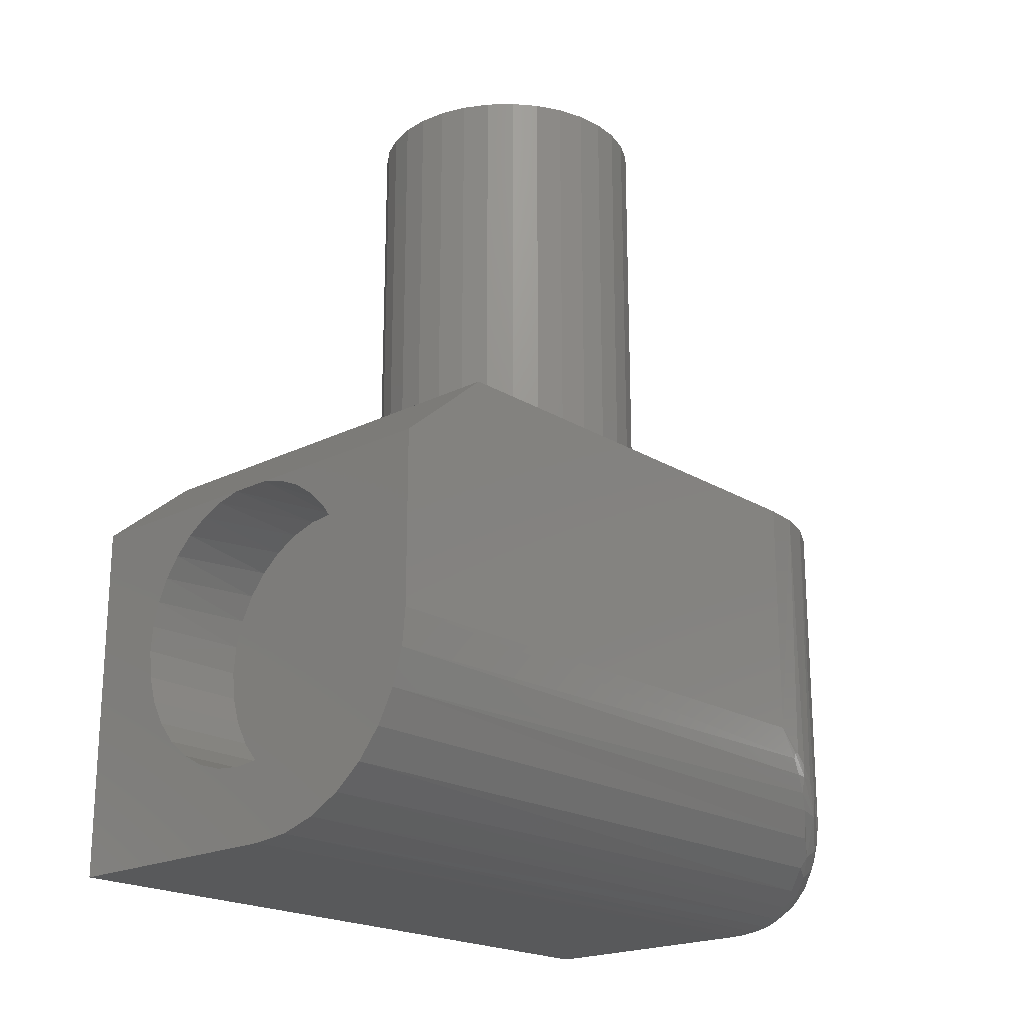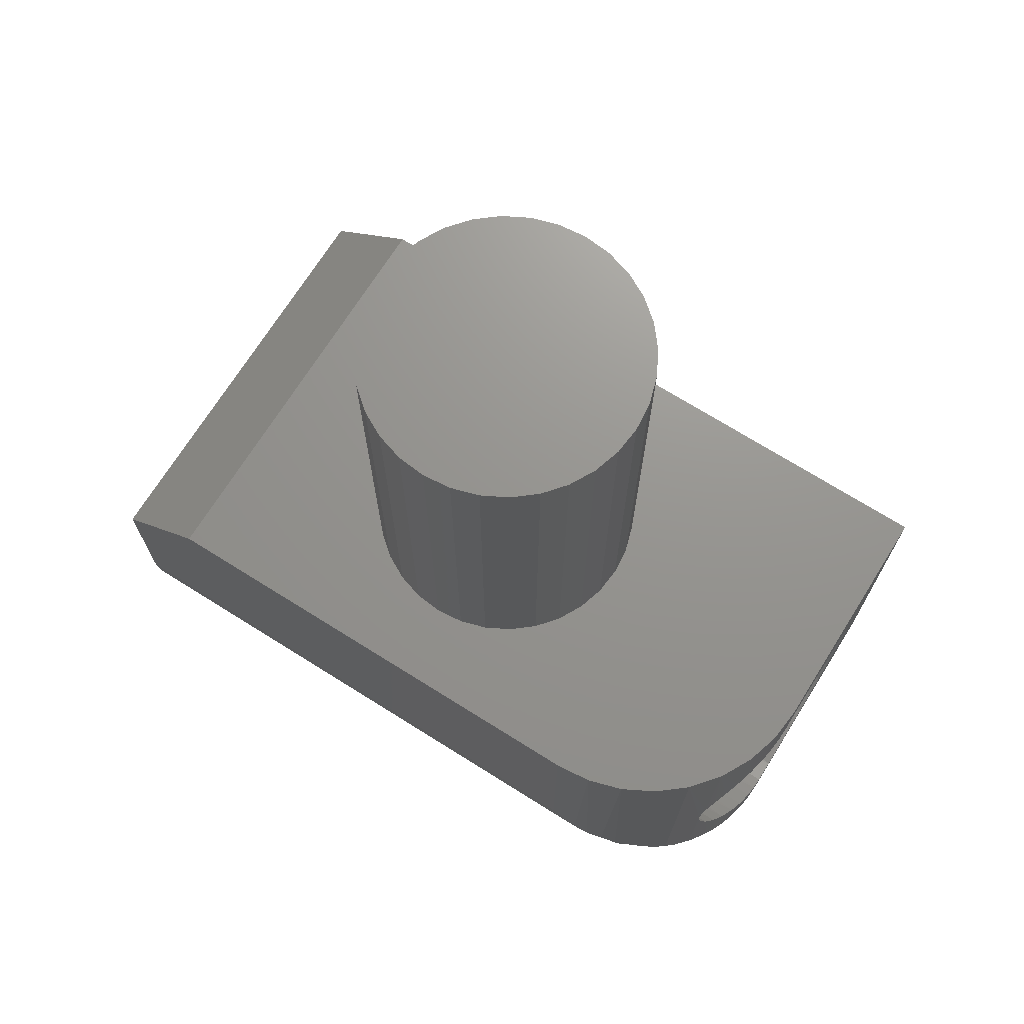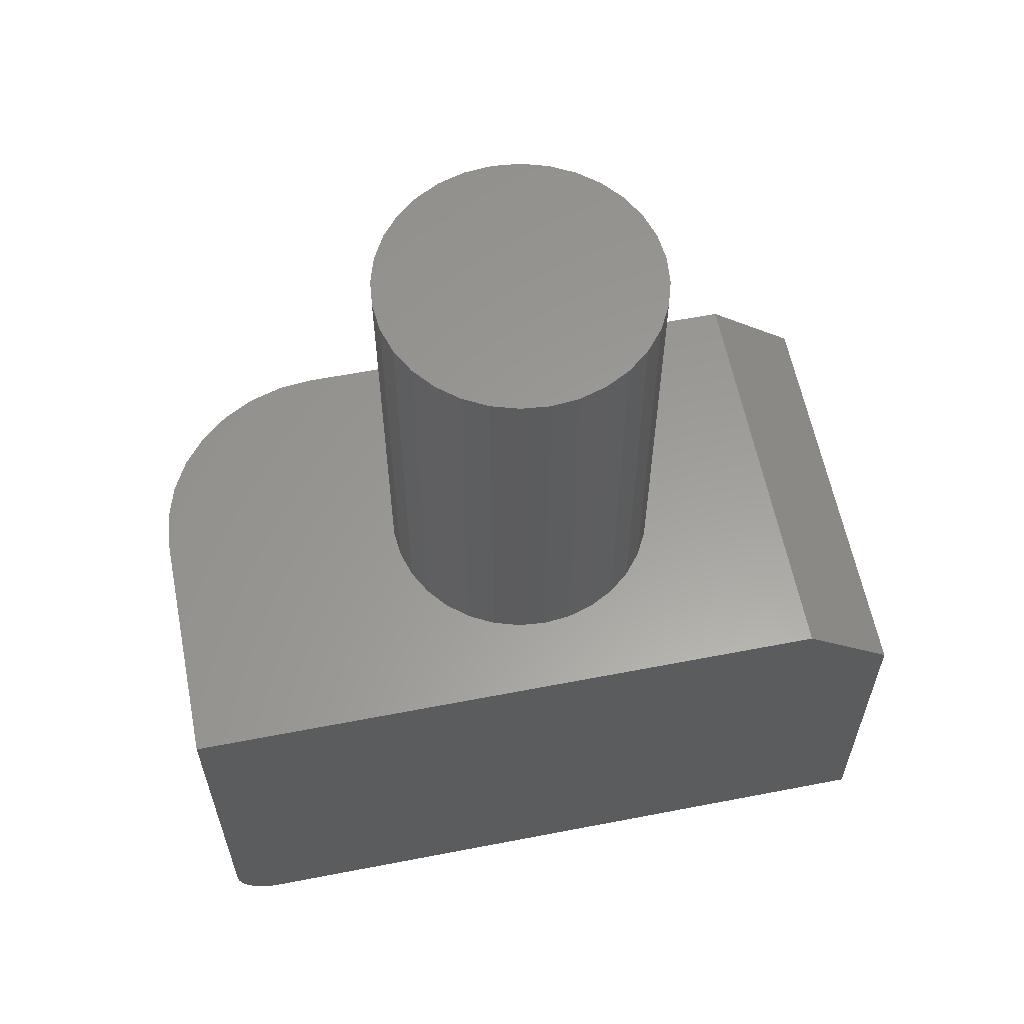
<metadata>
{"format":"stl","ext":"stl","renderer":"f3d","projection":"perspective","resolution":1024,"background":"white","views":[{"elev":-20.4,"azim":-137.8,"up":"+Z"},{"elev":71.0,"azim":-57.9,"up":"+Z"},{"elev":60.2,"azim":78.8,"up":"+Z"}]}
</metadata>
<code>
# stl→obj: 307 verts, 610 faces
v 0.1094 -0.3828 0.1094
v 0.1094 -0.04688 0.1094
v 0.07043 -0.1736 0.1094
v 0.07179 -0.1875 0.1094
v 0.07043 -0.2014 0.1094
v 0.06638 -0.2147 0.1094
v 0.05982 -0.227 0.1094
v 0.05098 -0.2377 0.1094
v 0.04021 -0.2466 0.1094
v 0.02793 -0.2531 0.1094
v 0.0146 -0.2572 0.1094
v 0.0007401 -0.2586 0.1094
v -0.01562 -0.3828 0.1094
v -0.1094 -0.04688 0.1094
v 0.0007401 -0.1164 0.1094
v 0.0146 -0.1178 0.1094
v 0.02793 -0.1219 0.1094
v 0.04021 -0.1284 0.1094
v 0.05098 -0.1373 0.1094
v 0.05982 -0.148 0.1094
v 0.06638 -0.1603 0.1094
v -0.01312 -0.2572 0.1094
v -0.1094 -0.2891 0.1094
v -0.1076 -0.3074 0.1094
v -0.1022 -0.3249 0.1094
v -0.09358 -0.3411 0.1094
v -0.08192 -0.3554 0.1094
v -0.06771 -0.367 0.1094
v -0.0515 -0.3757 0.1094
v -0.03391 -0.381 0.1094
v -0.06895 -0.1736 0.1094
v -0.0649 -0.1603 0.1094
v -0.05834 -0.148 0.1094
v -0.0495 -0.1373 0.1094
v -0.03873 -0.1284 0.1094
v -0.02645 -0.1219 0.1094
v -0.01312 -0.1178 0.1094
v -0.02645 -0.2531 0.1094
v -0.03873 -0.2466 0.1094
v -0.0495 -0.2377 0.1094
v -0.05834 -0.227 0.1094
v -0.0649 -0.2147 0.1094
v -0.06895 -0.2014 0.1094
v -0.07031 -0.1875 0.1094
v 0.07179 -0.1875 0.3281
v 0.07043 -0.2014 0.3281
v 0.06638 -0.2147 0.3281
v 0.05982 -0.227 0.3281
v 0.05098 -0.2377 0.3281
v 0.04021 -0.2466 0.3281
v 0.02793 -0.2531 0.3281
v 0.0146 -0.2572 0.3281
v 0.0007401 -0.2586 0.3281
v -0.01312 -0.2572 0.3281
v -0.02645 -0.2531 0.3281
v -0.03873 -0.2466 0.3281
v -0.0495 -0.2377 0.3281
v -0.05834 -0.227 0.3281
v -0.0649 -0.2147 0.3281
v -0.06895 -0.2014 0.3281
v -0.07031 -0.1875 0.3281
v -0.06895 -0.1736 0.3281
v -0.0649 -0.1603 0.3281
v -0.05834 -0.148 0.3281
v -0.0495 -0.1373 0.3281
v -0.03873 -0.1284 0.3281
v -0.02645 -0.1219 0.3281
v -0.01312 -0.1178 0.3281
v 0.0007401 -0.1164 0.3281
v 0.0146 -0.1178 0.3281
v 0.02793 -0.1219 0.3281
v 0.04021 -0.1284 0.3281
v 0.05098 -0.1373 0.3281
v 0.05982 -0.148 0.3281
v 0.06638 -0.1603 0.3281
v 0.07043 -0.1736 0.3281
v -0.0495 -0.3281 0.05024
v -0.05239 -0.3753 0.04718
v -0.05834 -0.3281 0.03947
v -0.04416 -0.3784 0.05507
v -0.03873 -0.3281 0.05908
v -0.03664 -0.3804 0.06043
v -0.02645 -0.3281 0.06564
v -0.02838 -0.3819 0.06481
v -0.02212 -0.3826 0.06727
v 0.0007401 -0.3281 0.07105
v -0.002959 -0.3828 0.07096
v -0.01312 -0.3281 0.06969
v 0.009826 -0.3828 0.07047
v 0.0146 -0.3281 0.06969
v 0.02232 -0.3828 0.0677
v 0.02793 -0.3281 0.06564
v 0.03411 -0.3828 0.06273
v 0.04021 -0.3281 0.05908
v 0.04482 -0.3828 0.05573
v 0.05098 -0.3281 0.05024
v 0.0541 -0.3828 0.04692
v 0.05982 -0.3281 0.03947
v 0.06165 -0.3828 0.03659
v 0.06638 -0.3281 0.02719
v 0.06722 -0.3828 0.02507
v 0.07043 -0.3281 0.01386
v -0.01562 -0.3828 0.06914
v -0.06833 -0.3666 0.01668
v -0.06948 -0.3658 0.01085
v -0.06895 -0.3281 0.01386
v -0.07031 -0.3652 2.61e-17
v -0.07031 -0.3281 2.61e-17
v -0.05922 -0.3721 0.03812
v -0.06461 -0.369 0.02789
v -0.0649 -0.3281 0.02719
v 0.07064 -0.3828 0.01274
v 0.07179 -0.3281 -2.61e-17
v 0.07179 -0.3828 -2.61e-17
v -0.002959 -0.3828 -0.07096
v -0.01312 -0.3281 -0.06969
v -0.01562 -0.3828 -0.06914
v -0.02212 -0.3826 -0.06727
v 0.06638 -0.3281 -0.02719
v 0.06722 -0.3828 -0.02507
v 0.07043 -0.3281 -0.01386
v 0.06165 -0.3828 -0.03659
v 0.05982 -0.3281 -0.03947
v 0.0541 -0.3828 -0.04692
v 0.05098 -0.3281 -0.05024
v 0.04482 -0.3828 -0.05573
v 0.04021 -0.3281 -0.05908
v 0.03411 -0.3828 -0.06273
v 0.02793 -0.3281 -0.06564
v 0.02232 -0.3828 -0.0677
v 0.0146 -0.3281 -0.06969
v 0.009826 -0.3828 -0.07047
v 0.0007401 -0.3281 -0.07105
v -0.02645 -0.3281 -0.06564
v -0.02838 -0.3819 -0.06481
v -0.03664 -0.3804 -0.06043
v -0.03873 -0.3281 -0.05908
v -0.04416 -0.3784 -0.05507
v -0.0495 -0.3281 -0.05024
v -0.05239 -0.3753 -0.04718
v -0.05834 -0.3281 -0.03947
v -0.05922 -0.3721 -0.03812
v 0.07064 -0.3828 -0.01274
v -0.06948 -0.3658 -0.01085
v -0.06833 -0.3666 -0.01668
v -0.06895 -0.3281 -0.01386
v -0.06461 -0.369 -0.02789
v -0.0649 -0.3281 -0.02719
v -0.01562 -0.3828 -0.08594
v 0.1094 -0.3828 -0.08594
v -0.02402 -0.3824 -0.08565
v -0.05964 -0.3718 -0.0777
v -0.04966 -0.3764 -0.08114
v -0.04033 -0.3795 -0.08345
v -0.03183 -0.3814 -0.08488
v -0.1067 -0.3115 -0.03244
v -0.1041 -0.3201 -0.03884
v -0.07066 -0.365 -0.07253
v -0.0935 -0.3413 -0.05476
v -0.08255 -0.3547 -0.06487
v -0.1094 -0.2891 -0.01562
v -0.1082 -0.3037 -0.02653
v -0.1008 -0.3283 -0.045
v 0.0007401 -0.05469 0.07105
v -0.01312 -0.05469 0.06969
v -0.009489 1.552e-17 0.07031
v -0.0218 1.467e-17 0.06738
v -0.06584 9.865e-18 0.0248
v -0.0649 -0.05469 0.02719
v -0.06895 -0.05469 0.01386
v -0.06039 1.08e-17 0.03622
v -0.05834 -0.05469 0.03947
v -0.053 1.178e-17 0.04648
v -0.0495 -0.05469 0.05024
v -0.0439 1.277e-17 0.05528
v -0.03873 -0.05469 0.05908
v -0.03339 1.375e-17 0.06232
v -0.02645 -0.05469 0.06564
v 0.02328 1.718e-17 0.06738
v 0.02793 -0.05469 0.06564
v 0.0146 -0.05469 0.06969
v 0.03487 1.754e-17 0.06232
v 0.04021 -0.05469 0.05908
v 0.04538 1.773e-17 0.05528
v 0.05098 -0.05469 0.05024
v 0.05448 1.775e-17 0.04648
v 0.05982 -0.05469 0.03947
v 0.06187 1.759e-17 0.03622
v 0.06638 -0.05469 0.02719
v 0.06732 1.726e-17 0.0248
v 0.07043 -0.05469 0.01386
v 0.01097 1.666e-17 0.07031
v -0.06919 9.002e-18 0.0126
v -0.07031 -0.05469 8.701e-18
v -0.07031 8.24e-18 8.701e-18
v 0.07067 1.677e-17 0.0126
v 0.07179 1.613e-17 -8.701e-18
v 0.07179 -0.05469 -8.701e-18
v 0.0007401 8.24e-18 -0.07105
v 0.0146 -0.05469 -0.06969
v 0.0146 9.085e-18 -0.06969
v 0.02793 -0.05469 -0.06564
v 0.02793 1.005e-17 -0.06564
v 0.04021 -0.05469 -0.05908
v 0.04021 1.11e-17 -0.05908
v 0.05098 -0.05469 -0.05024
v 0.05098 1.218e-17 -0.05024
v 0.05982 -0.05469 -0.03947
v 0.05982 1.327e-17 -0.03947
v 0.06638 -0.05469 -0.02719
v 0.06638 1.432e-17 -0.02719
v 0.07043 -0.05469 -0.01386
v 0.07043 1.528e-17 -0.01386
v 0.0007401 -0.05469 -0.07105
v -0.01312 7.546e-18 -0.06969
v -0.01312 -0.05469 -0.06969
v -0.02645 7.031e-18 -0.06564
v -0.02645 -0.05469 -0.06564
v -0.03873 6.713e-18 -0.05908
v -0.03873 -0.05469 -0.05908
v -0.0495 6.606e-18 -0.05024
v -0.0495 -0.05469 -0.05024
v -0.05834 6.713e-18 -0.03947
v -0.05834 -0.05469 -0.03947
v -0.0649 7.031e-18 -0.02719
v -0.0649 -0.05469 -0.02719
v -0.06895 7.546e-18 -0.01386
v -0.06895 -0.05469 -0.01386
v -0.1094 5.204e-18 -0.01562
v -0.1022 3.609e-18 -0.0515
v -0.09358 3.19e-18 -0.06771
v -0.08192 3.049e-18 -0.08192
v 0.1094 1.214e-17 -0.1094
v -0.01562 5.204e-18 -0.1094
v -0.03391 4.289e-18 -0.1076
v -0.0515 3.609e-18 -0.1022
v -0.06771 3.19e-18 -0.09358
v 0.1094 2.212e-17 0.07031
v -0.1094 9.975e-18 0.07031
v -0.1076 4.289e-18 -0.03391
v -0.01562 -0.3594 -0.1094
v 0.1094 -0.3594 -0.1094
v -0.01562 -0.3639 -0.1089
v 0.1094 -0.3639 -0.1089
v -0.01562 -0.3683 -0.1076
v 0.1094 -0.3683 -0.1076
v -0.01562 -0.3724 -0.1054
v 0.1094 -0.3724 -0.1054
v -0.01562 -0.3759 -0.1025
v 0.1094 -0.3759 -0.1025
v -0.01562 -0.3789 -0.09896
v 0.1094 -0.3789 -0.09896
v -0.01562 -0.381 -0.09491
v 0.1094 -0.381 -0.09491
v -0.01562 -0.3824 -0.09051
v 0.1094 -0.3824 -0.09051
v -0.03183 -0.3583 -0.108
v -0.04032 -0.3569 -0.1061
v -0.04965 -0.3546 -0.103
v -0.05963 -0.3511 -0.09839
v -0.07066 -0.346 -0.09151
v -0.1041 -0.3123 -0.04662
v -0.1067 -0.3059 -0.0381
v -0.02402 -0.3591 -0.109
v -0.08255 -0.3383 -0.08129
v -0.0935 -0.3282 -0.06781
v -0.1008 -0.3184 -0.05482
v -0.1082 -0.3 -0.03021
v -0.02397 -0.3644 -0.1085
v -0.1085 -0.301 -0.02759
v -0.02396 -0.3819 -0.09093
v -0.07831 -0.3582 -0.07354
v -0.0605 -0.3713 -0.08025
v -0.03054 -0.3798 -0.09511
v -0.02983 -0.3753 -0.1019
v -0.09869 -0.3298 -0.0563
v -0.08711 -0.3495 -0.06479
v -0.03054 -0.3686 -0.1063
v -0.08711 -0.3383 -0.07601
v -0.0605 -0.3537 -0.09781
v -0.07831 -0.347 -0.08476
v -0.03382 -0.3631 -0.1072
v -0.04838 -0.3591 -0.1032
v -0.05368 -0.357 -0.1011
v -0.03382 -0.3807 -0.08966
v -0.04838 -0.3767 -0.08568
v -0.05368 -0.3746 -0.08356
v -0.03769 -0.3786 -0.09392
v -0.04433 -0.3769 -0.09222
v -0.05087 -0.3747 -0.08998
v -0.05702 -0.372 -0.08735
v -0.06829 -0.3657 -0.08107
v -0.03638 -0.3745 -0.101
v -0.04538 -0.3723 -0.09886
v -0.1062 -0.3116 -0.03817
v -0.0377 -0.3674 -0.1051
v -0.04434 -0.3657 -0.1034
v -0.0428 -0.361 -0.1051
v -0.05088 -0.3634 -0.1012
v -0.05702 -0.3608 -0.09857
v -0.06829 -0.3545 -0.09229
v -0.0428 -0.3785 -0.08751
v -0.08806 -0.3448 -0.07135
v -0.07926 -0.3536 -0.0801
v -0.06926 -0.3611 -0.08765
v -0.05803 -0.3674 -0.09397
v -0.0519 -0.3701 -0.09661
f 1 2 3
f 1 3 4
f 1 4 5
f 1 5 6
f 1 6 7
f 1 7 8
f 1 8 9
f 1 9 10
f 1 10 11
f 1 11 12
f 1 12 13
f 2 14 15
f 2 15 16
f 2 16 17
f 2 17 18
f 2 18 19
f 2 19 20
f 2 20 21
f 2 21 3
f 12 22 23
f 12 23 24
f 12 24 25
f 12 25 26
f 12 26 27
f 12 27 28
f 12 28 29
f 12 29 30
f 12 30 13
f 14 31 32
f 14 32 33
f 14 33 34
f 14 34 35
f 14 35 36
f 14 36 37
f 14 37 15
f 23 22 38
f 23 38 39
f 23 39 40
f 23 40 41
f 23 41 42
f 23 42 43
f 23 43 44
f 23 44 31
f 23 31 14
f 4 45 5
f 5 45 46
f 5 46 6
f 6 46 47
f 6 47 7
f 7 47 48
f 7 48 8
f 8 48 49
f 8 49 9
f 9 49 50
f 9 50 10
f 10 50 51
f 10 51 11
f 11 51 52
f 11 52 12
f 12 52 53
f 12 53 22
f 22 53 54
f 22 54 38
f 38 54 55
f 38 55 39
f 39 55 56
f 39 56 40
f 40 56 57
f 40 57 41
f 41 57 58
f 41 58 42
f 42 58 59
f 42 59 43
f 43 59 60
f 43 60 44
f 44 60 61
f 44 61 31
f 31 61 62
f 31 62 32
f 32 62 63
f 32 63 33
f 33 63 64
f 33 64 34
f 34 64 65
f 34 65 35
f 35 65 66
f 35 66 36
f 36 66 67
f 36 67 37
f 37 67 68
f 37 68 15
f 15 68 69
f 15 69 16
f 16 69 70
f 16 70 17
f 17 70 71
f 17 71 18
f 18 71 72
f 18 72 19
f 19 72 73
f 19 73 20
f 20 73 74
f 20 74 21
f 21 74 75
f 21 75 3
f 3 75 76
f 3 76 4
f 4 76 45
f 68 70 69
f 70 68 67
f 70 67 71
f 71 67 66
f 71 66 72
f 72 66 65
f 72 65 73
f 73 65 64
f 73 64 74
f 48 57 49
f 49 57 56
f 49 56 50
f 50 56 55
f 50 55 51
f 51 55 54
f 51 54 52
f 52 54 53
f 74 64 75
f 75 64 63
f 75 63 76
f 76 63 62
f 76 62 45
f 45 62 61
f 45 61 46
f 46 61 60
f 46 60 47
f 47 60 59
f 47 59 48
f 48 59 58
f 48 58 57
f 77 78 79
f 80 78 77
f 81 80 77
f 81 82 80
f 82 81 83
f 84 82 83
f 85 84 83
f 86 87 88
f 89 87 86
f 90 89 86
f 91 89 90
f 92 91 90
f 93 91 92
f 94 93 92
f 94 95 93
f 95 94 96
f 96 97 95
f 97 96 98
f 98 99 97
f 99 98 100
f 100 101 99
f 101 100 102
f 103 85 83
f 103 83 88
f 103 88 87
f 104 105 106
f 106 105 107
f 106 107 108
f 78 109 79
f 79 109 110
f 79 110 111
f 111 110 104
f 111 104 106
f 101 102 112
f 112 102 113
f 112 113 114
f 115 116 117
f 116 118 117
f 119 120 121
f 122 120 119
f 123 122 119
f 124 122 123
f 125 124 123
f 126 124 125
f 127 126 125
f 128 126 127
f 129 128 127
f 129 130 128
f 130 129 131
f 131 132 130
f 132 131 133
f 133 115 132
f 115 133 116
f 134 118 116
f 134 135 118
f 136 135 134
f 137 136 134
f 138 136 137
f 139 138 137
f 139 140 138
f 140 139 141
f 141 142 140
f 120 143 121
f 121 143 114
f 121 114 113
f 144 145 146
f 146 145 147
f 146 147 148
f 148 147 142
f 148 142 141
f 107 144 108
f 108 144 146
f 13 103 87
f 117 149 115
f 150 143 120
f 150 120 122
f 150 122 124
f 150 124 126
f 150 126 128
f 150 128 130
f 150 130 132
f 150 132 115
f 150 115 149
f 1 13 87
f 1 87 89
f 1 89 91
f 1 91 93
f 1 93 95
f 1 95 97
f 1 97 99
f 1 99 101
f 1 101 112
f 1 112 114
f 1 114 143
f 1 143 150
f 149 118 151
f 149 117 118
f 147 152 142
f 140 142 152
f 152 153 140
f 138 140 153
f 153 154 138
f 138 154 136
f 136 154 155
f 136 155 135
f 135 155 151
f 135 151 118
f 24 156 25
f 25 156 157
f 29 78 80
f 29 80 82
f 158 152 147
f 158 147 145
f 158 145 144
f 158 144 107
f 27 26 159
f 27 159 160
f 27 160 158
f 27 158 107
f 27 107 105
f 27 105 104
f 27 104 28
f 28 104 110
f 28 110 109
f 28 109 78
f 28 78 29
f 30 29 82
f 30 82 84
f 30 84 85
f 30 85 103
f 30 103 13
f 23 161 24
f 24 161 162
f 24 162 156
f 159 26 163
f 163 26 25
f 163 25 157
f 88 90 86
f 90 88 83
f 90 83 92
f 92 83 81
f 92 81 94
f 94 81 77
f 94 77 96
f 96 77 79
f 96 79 98
f 123 139 125
f 125 139 137
f 125 137 127
f 127 137 134
f 127 134 129
f 129 134 116
f 129 116 131
f 131 116 133
f 98 79 100
f 100 79 111
f 100 111 102
f 102 111 106
f 102 106 113
f 113 106 108
f 113 108 121
f 121 108 146
f 121 146 119
f 119 146 148
f 119 148 123
f 123 148 141
f 123 141 139
f 164 165 166
f 165 167 166
f 168 169 170
f 169 168 171
f 171 172 169
f 172 171 173
f 173 174 172
f 174 173 175
f 175 176 174
f 177 176 175
f 178 176 177
f 167 178 177
f 165 178 167
f 179 180 181
f 180 179 182
f 182 183 180
f 183 182 184
f 184 185 183
f 186 185 184
f 187 185 186
f 188 187 186
f 189 187 188
f 190 189 188
f 191 189 190
f 192 179 181
f 192 181 164
f 192 164 166
f 168 170 193
f 193 170 194
f 193 194 195
f 190 196 191
f 191 196 197
f 191 197 198
f 199 200 201
f 201 200 202
f 201 202 203
f 203 202 204
f 203 204 205
f 205 204 206
f 205 206 207
f 207 206 208
f 207 208 209
f 209 208 210
f 209 210 211
f 211 210 212
f 211 212 213
f 213 212 198
f 213 198 197
f 200 199 214
f 214 199 215
f 214 215 216
f 216 215 217
f 216 217 218
f 218 217 219
f 218 219 220
f 220 219 221
f 220 221 222
f 222 221 223
f 222 223 224
f 224 223 225
f 224 225 226
f 226 225 227
f 226 227 228
f 228 227 195
f 228 195 194
f 227 229 195
f 230 221 219
f 219 231 230
f 231 219 217
f 215 231 217
f 232 231 215
f 215 199 232
f 233 234 235
f 233 235 236
f 233 236 237
f 233 237 232
f 233 232 199
f 233 199 201
f 233 201 203
f 233 203 205
f 233 205 207
f 233 207 209
f 233 209 211
f 238 233 211
f 238 211 213
f 238 213 197
f 238 197 196
f 238 196 190
f 238 190 188
f 238 188 186
f 238 186 184
f 238 184 182
f 238 182 179
f 238 179 192
f 239 166 167
f 239 167 177
f 239 177 175
f 239 175 173
f 239 173 171
f 239 171 168
f 239 168 193
f 239 193 195
f 239 195 229
f 221 230 223
f 223 230 240
f 223 240 225
f 225 240 229
f 225 229 227
f 192 2 238
f 14 2 192
f 14 192 166
f 14 166 239
f 164 181 165
f 178 165 181
f 180 178 181
f 176 178 180
f 183 176 180
f 174 176 183
f 185 174 183
f 172 174 185
f 187 172 185
f 206 222 208
f 220 222 206
f 204 220 206
f 218 220 204
f 202 218 204
f 216 218 202
f 200 216 202
f 214 216 200
f 222 224 208
f 208 224 226
f 208 226 210
f 210 226 228
f 210 228 212
f 212 228 194
f 212 194 198
f 198 194 170
f 198 170 191
f 191 170 169
f 191 169 189
f 189 169 172
f 189 172 187
f 161 23 229
f 229 23 14
f 229 14 239
f 241 242 243
f 243 242 244
f 243 244 245
f 245 244 246
f 245 246 247
f 247 246 248
f 247 248 249
f 249 248 250
f 249 250 251
f 251 250 252
f 251 252 253
f 253 252 254
f 253 254 255
f 255 254 256
f 255 256 149
f 149 256 150
f 234 233 241
f 241 233 242
f 235 257 258
f 235 258 259
f 235 259 236
f 236 259 260
f 236 260 237
f 260 261 237
f 230 262 263
f 230 263 240
f 234 241 264
f 234 264 257
f 234 257 235
f 237 261 232
f 232 261 265
f 232 265 231
f 231 265 266
f 231 266 230
f 230 266 267
f 230 267 262
f 161 229 268
f 268 229 240
f 268 240 263
f 243 269 241
f 269 264 241
f 268 270 161
f 270 162 161
f 151 271 149
f 271 255 149
f 253 255 271
f 160 272 273
f 273 158 160
f 274 275 251
f 253 274 251
f 163 276 277
f 277 159 163
f 278 269 245
f 247 278 245
f 247 275 278
f 249 275 247
f 267 266 279
f 276 267 279
f 245 269 243
f 265 261 280
f 281 265 280
f 264 269 282
f 257 264 282
f 283 259 258
f 259 283 284
f 284 260 259
f 280 260 284
f 260 280 261
f 285 271 151
f 155 285 151
f 153 286 154
f 287 286 153
f 273 287 153
f 152 273 153
f 152 158 273
f 253 271 274
f 274 271 285
f 285 288 274
f 289 288 285
f 290 286 287
f 287 291 290
f 291 287 273
f 273 292 291
f 272 292 273
f 160 277 272
f 160 159 277
f 249 251 275
f 293 275 274
f 288 293 274
f 294 293 288
f 289 294 288
f 276 163 157
f 157 295 276
f 156 295 157
f 295 156 162
f 162 270 295
f 278 275 293
f 293 296 278
f 297 296 293
f 294 297 293
f 262 267 276
f 295 262 276
f 295 263 262
f 268 263 295
f 270 268 295
f 282 269 278
f 296 282 278
f 297 298 296
f 284 283 299
f 300 284 299
f 280 284 300
f 301 280 300
f 280 301 281
f 279 265 281
f 265 279 266
f 296 298 282
f 282 298 258
f 282 258 257
f 289 285 302
f 302 285 155
f 302 155 154
f 154 286 302
f 302 286 290
f 302 290 289
f 276 303 277
f 277 303 304
f 277 304 272
f 272 304 305
f 272 305 292
f 292 305 306
f 292 306 291
f 291 306 307
f 291 307 290
f 290 307 294
f 290 294 289
f 276 279 303
f 303 279 281
f 303 281 304
f 304 281 301
f 304 301 305
f 305 301 300
f 305 300 306
f 306 300 299
f 306 299 307
f 307 299 297
f 307 297 294
f 258 298 283
f 283 298 297
f 283 297 299
f 150 256 254
f 2 233 238
f 1 150 254
f 1 254 252
f 1 252 250
f 1 250 248
f 1 248 246
f 1 246 244
f 1 244 242
f 1 242 233
f 1 233 2

</code>
